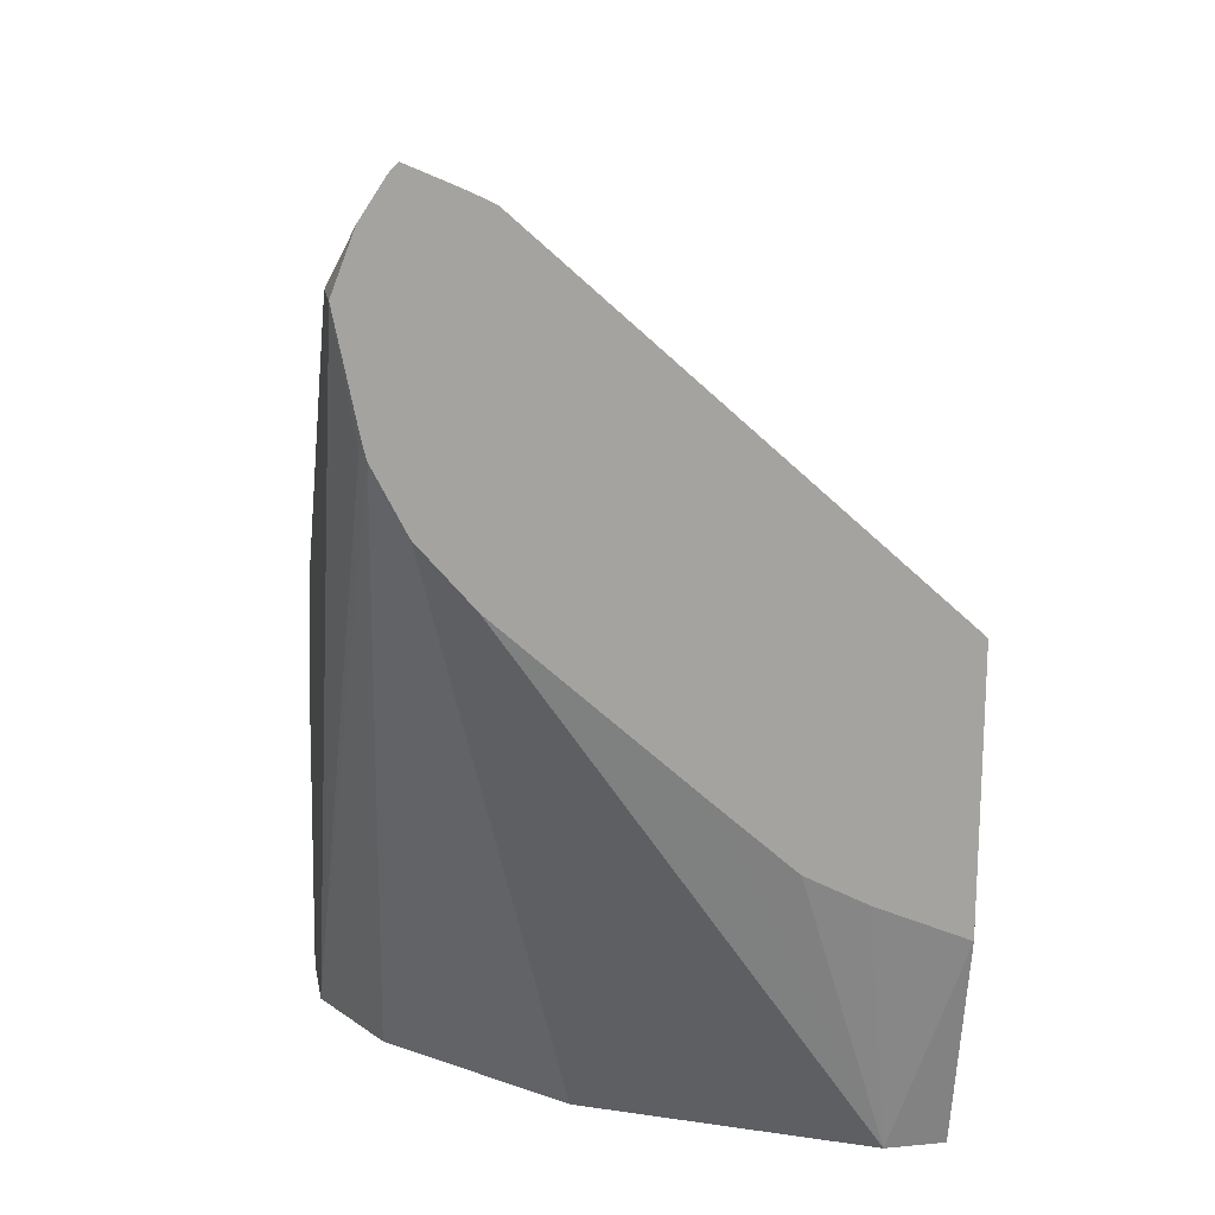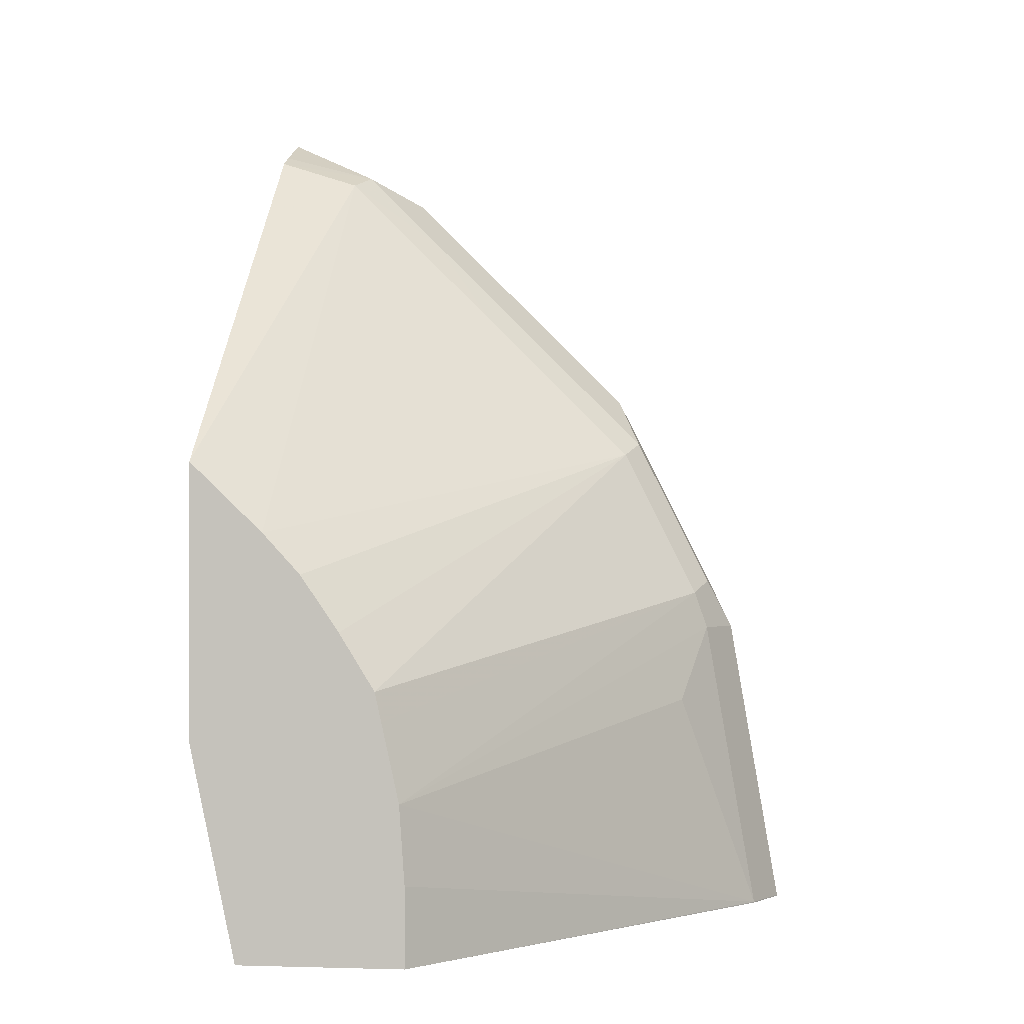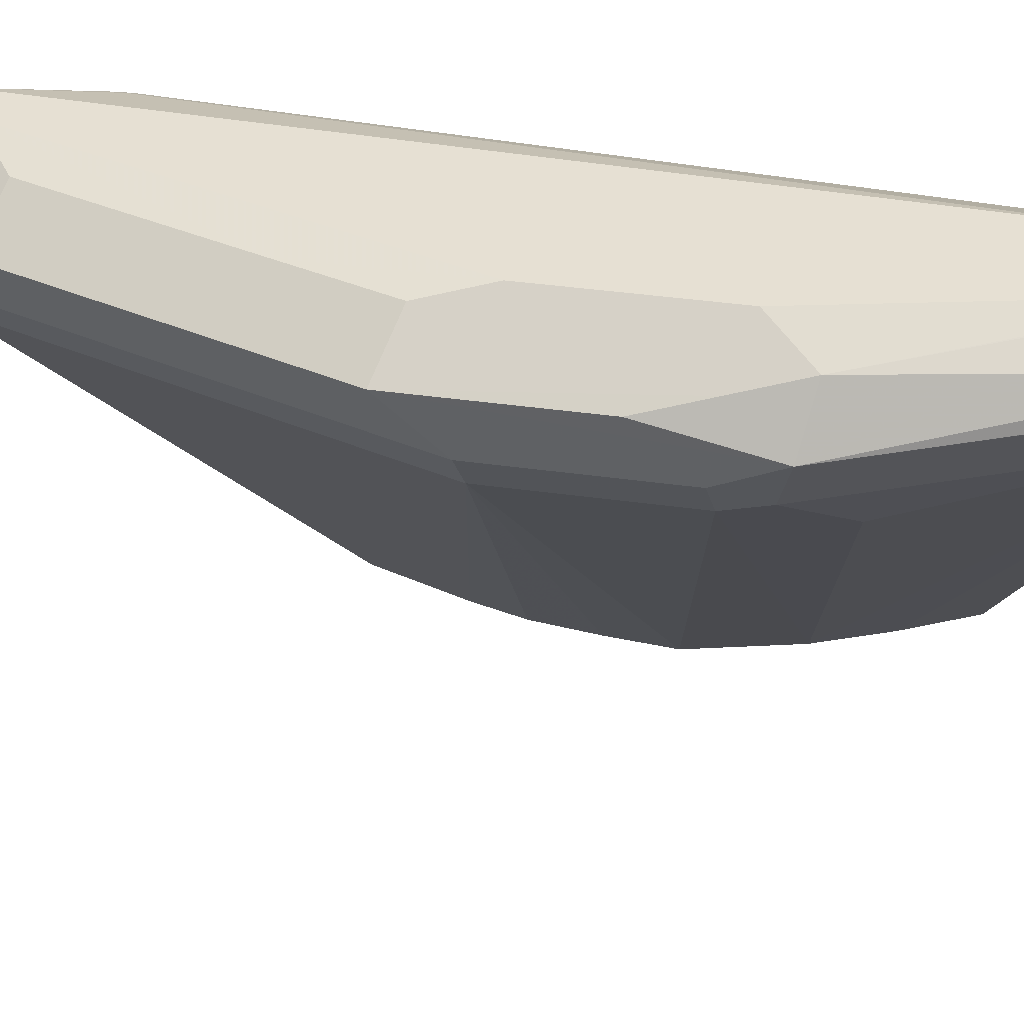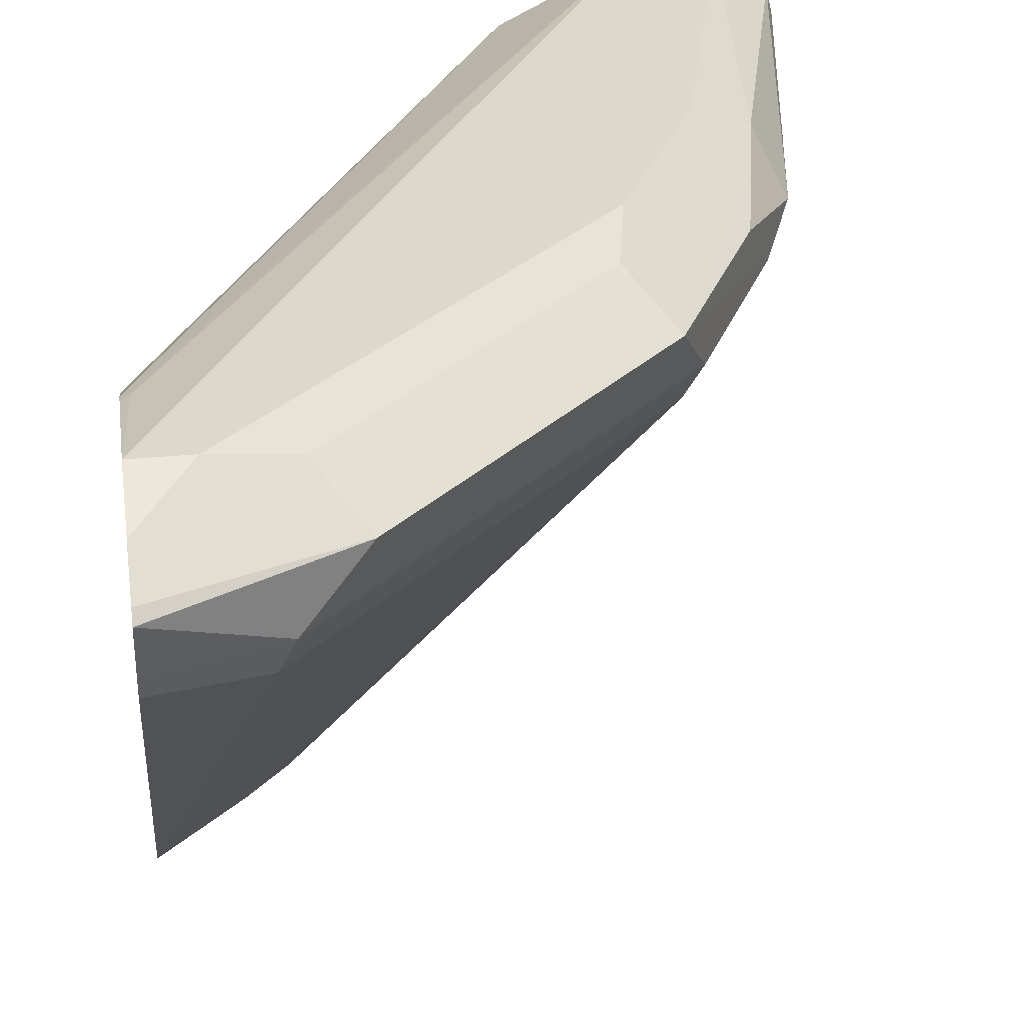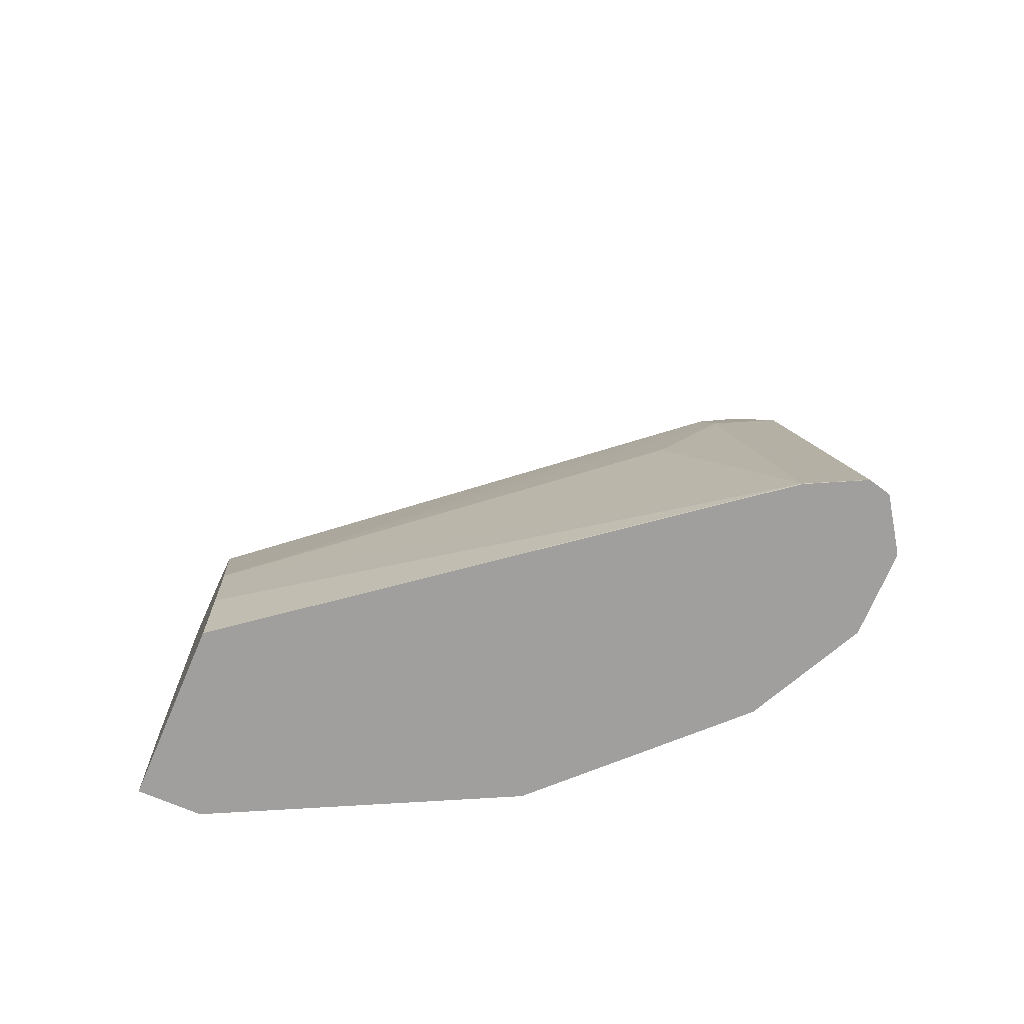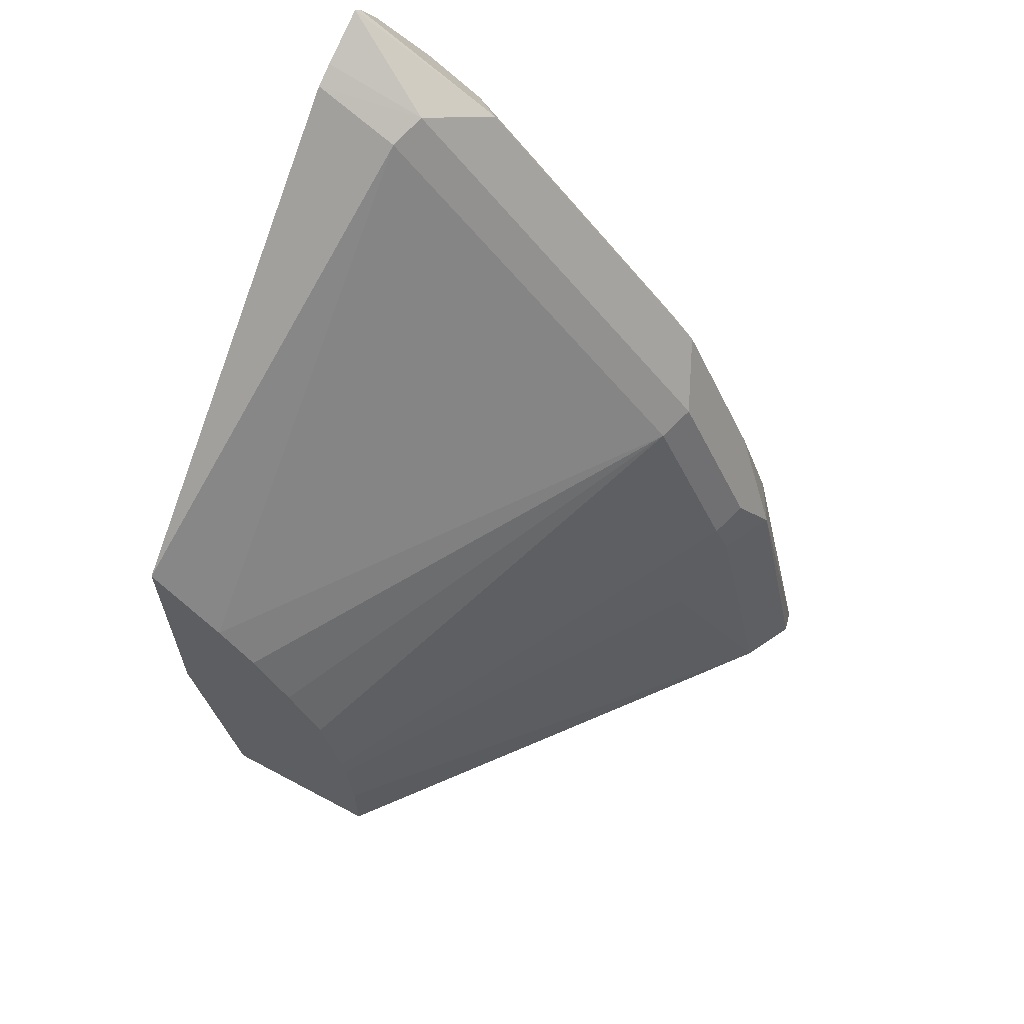
<metadata>
{"format":"obj","ext":"obj","renderer":"f3d","projection":"perspective","resolution":1024,"background":"white","views":[{"elev":17.2,"azim":-100.5,"up":"+Z"},{"elev":-1.0,"azim":7.0,"up":"+Z"},{"elev":38.3,"azim":73.7,"up":"+Y"},{"elev":31.1,"azim":-7.8,"up":"+Y"},{"elev":-71.3,"azim":67.0,"up":"+Z"},{"elev":63.7,"azim":28.4,"up":"+Z"}]}
</metadata>
<code>
v 0.4481 0.7901 -0.0004448
v 0.4457 0.7994 -0.0004448
v 0.4244 0.7781 0.1415
v 0.448 0.7899 2.512e-05
v 0.4362 0.7663 2.512e-05
v 0.4362 0.7665 -0.0004448
v 0.4253 0.813 -0.0004448
v 0.4126 0.8017 0.1297
v 0.4068 0.7958 0.1592
v 0.4008 0.7899 0.1886
v 0.3655 0.7899 0.2594
v 0.4126 0.7663 0.1651
v 0.4068 0.7516 0.1592
v 0.4126 0.7545 0.1415
v 0.2874 0.5748 0.03538
v 0.2874 0.5748 -0.0004448
v 0.4008 0.731 0.1061
v 0.2849 0.5748 0.07074
v 0.4244 0.8134 -0.0004448
v 0.4244 0.8135 2.512e-05
v 0.389 0.8135 0.1415
v 0.3537 0.8135 0.2122
v 0.3478 0.8076 0.2417
v 0.3125 0.8076 0.2771
v 0.2948 0.7899 0.3301
v 0.3773 0.7663 0.2358
v 0.3714 0.7516 0.2299
v 0.2741 0.5748 0.1195
v 0.2771 0.5748 0.1061
v 0.283 0.5748 0.07967
v 0.2122 0.5748 -0.0004448
v 0.424 0.8135 -0.0004448
v 0.2122 0.8135 0.3537
v 0.2417 0.8076 0.3478
v 0.2594 0.7899 0.3655
v 0.2712 0.7663 0.3419
v 0.336 0.7516 0.2653
v 0.224 0.5748 0.1886
v 0.241 0.5748 0.1702
v 0.2582 0.5748 0.1451
v 0.2122 0.6013 -0.0004448
v 0.1912 0.5748 0.09772
v 0.389 0.8135 -0.0004448
v 0.1912 0.8135 0.3537
v 0.1912 0.8036 0.3791
v 0.1912 0.7925 0.3957
v 0.1912 0.7886 0.3996
v 0.2358 0.7663 0.3773
v 0.2299 0.7516 0.3714
v 0.3007 0.7516 0.3006
v 0.1912 0.5748 0.22
v 0.224 0.6249 -0.0004448
v 0.1912 0.6164 0.1159
v 0.1912 0.6438 0.1305
v 0.1912 0.6792 0.1625
v 0.1912 0.7641 0.2406
v 0.3652 0.8016 -0.0004448
v 0.1912 0.8022 0.2973
v 0.1945 0.8047 0.3006
v 0.1912 0.8038 0.304
v 0.1912 0.765 0.3891
v 0.1912 0.7554 0.3843
v 0.2712 0.7192 -0.0004448
v 0.1912 0.7878 0.2686
v 0.3419 0.7899 -0.0004448
f 31 42 41
f 33 44 45
f 33 45 46
f 33 46 35
f 33 35 34
f 36 48 49
f 35 47 48
f 36 49 50
f 36 50 37
f 27 40 28
f 38 50 49
f 37 50 38
f 35 46 47
f 27 39 40
f 24 34 25
f 27 37 38
f 26 37 27
f 26 36 37
f 25 36 26
f 25 48 36
f 25 35 48
f 25 34 35
f 24 33 34
f 22 24 23
f 22 33 24
f 20 22 21
f 38 49 51
f 20 33 22
f 27 38 39
f 41 42 53
f 47 61 48
f 41 54 55
f 20 44 33
f 63 64 65
f 58 65 64
f 58 60 59
f 57 65 58
f 56 64 63
f 52 56 63
f 49 62 51
f 48 62 49
f 48 61 62
f 44 59 60
f 43 59 44
f 43 58 59
f 43 57 58
f 42 54 53
f 42 55 54
f 42 56 55
f 42 64 56
f 42 58 64
f 42 60 58
f 42 44 60
f 42 45 44
f 42 46 45
f 42 47 46
f 42 61 47
f 42 62 61
f 42 51 62
f 41 56 52
f 41 55 56
f 41 53 54
f 20 43 44
f 1 2 3
f 19 32 20
f 5 14 17
f 5 16 6
f 5 15 16
f 4 14 5
f 3 8 9
f 3 14 4
f 3 13 14
f 3 12 13
f 3 11 12
f 3 10 11
f 3 9 10
f 2 8 3
f 2 7 8
f 5 17 18
f 1 7 2
f 1 32 19
f 1 43 32
f 1 57 43
f 1 65 57
f 1 63 65
f 1 52 63
f 1 41 52
f 1 31 41
f 1 16 31
f 1 6 16
f 20 32 43
f 1 4 5
f 1 3 4
f 1 19 7
f 5 18 15
f 1 5 6
f 7 20 8
f 7 19 20
f 15 42 31
f 15 51 42
f 15 38 51
f 15 39 38
f 15 40 39
f 15 28 40
f 15 29 28
f 15 30 29
f 15 18 30
f 14 18 17
f 13 18 14
f 13 30 18
f 13 29 30
f 15 31 16
f 13 27 28
f 13 28 29
f 8 21 9
f 9 21 22
f 9 22 11
f 9 11 10
f 11 23 24
f 8 20 21
f 11 25 26
f 11 26 12
f 11 22 23
f 12 26 13
f 13 26 27
f 11 24 25

</code>
